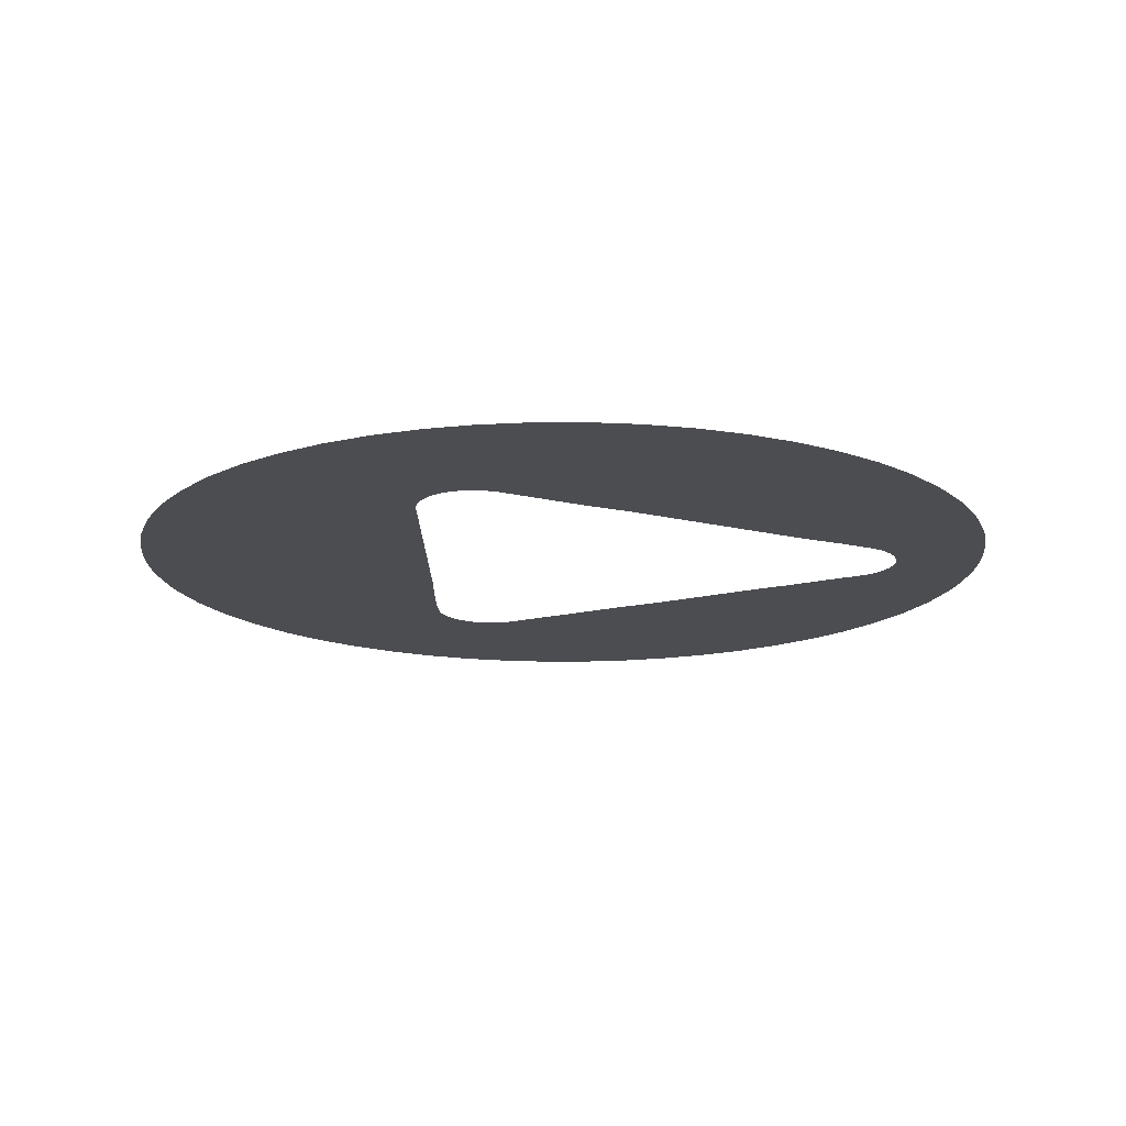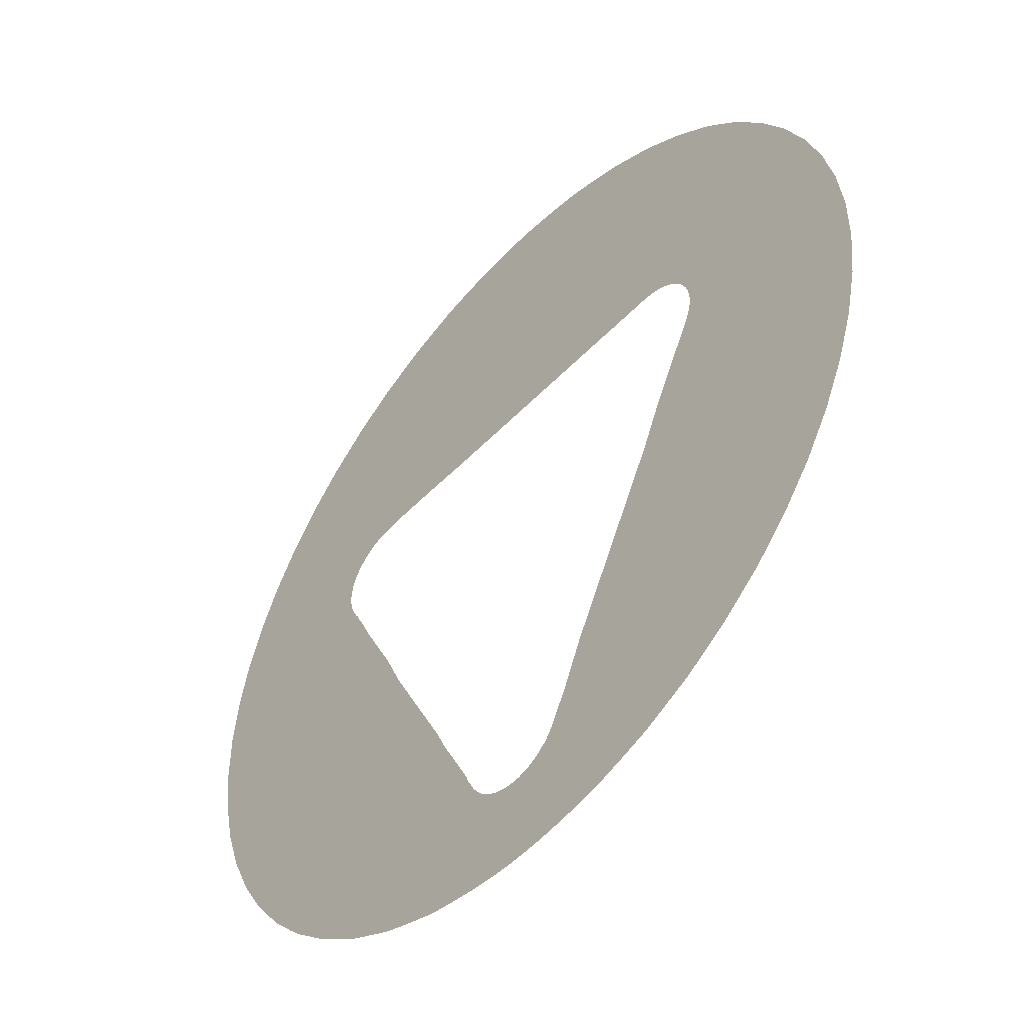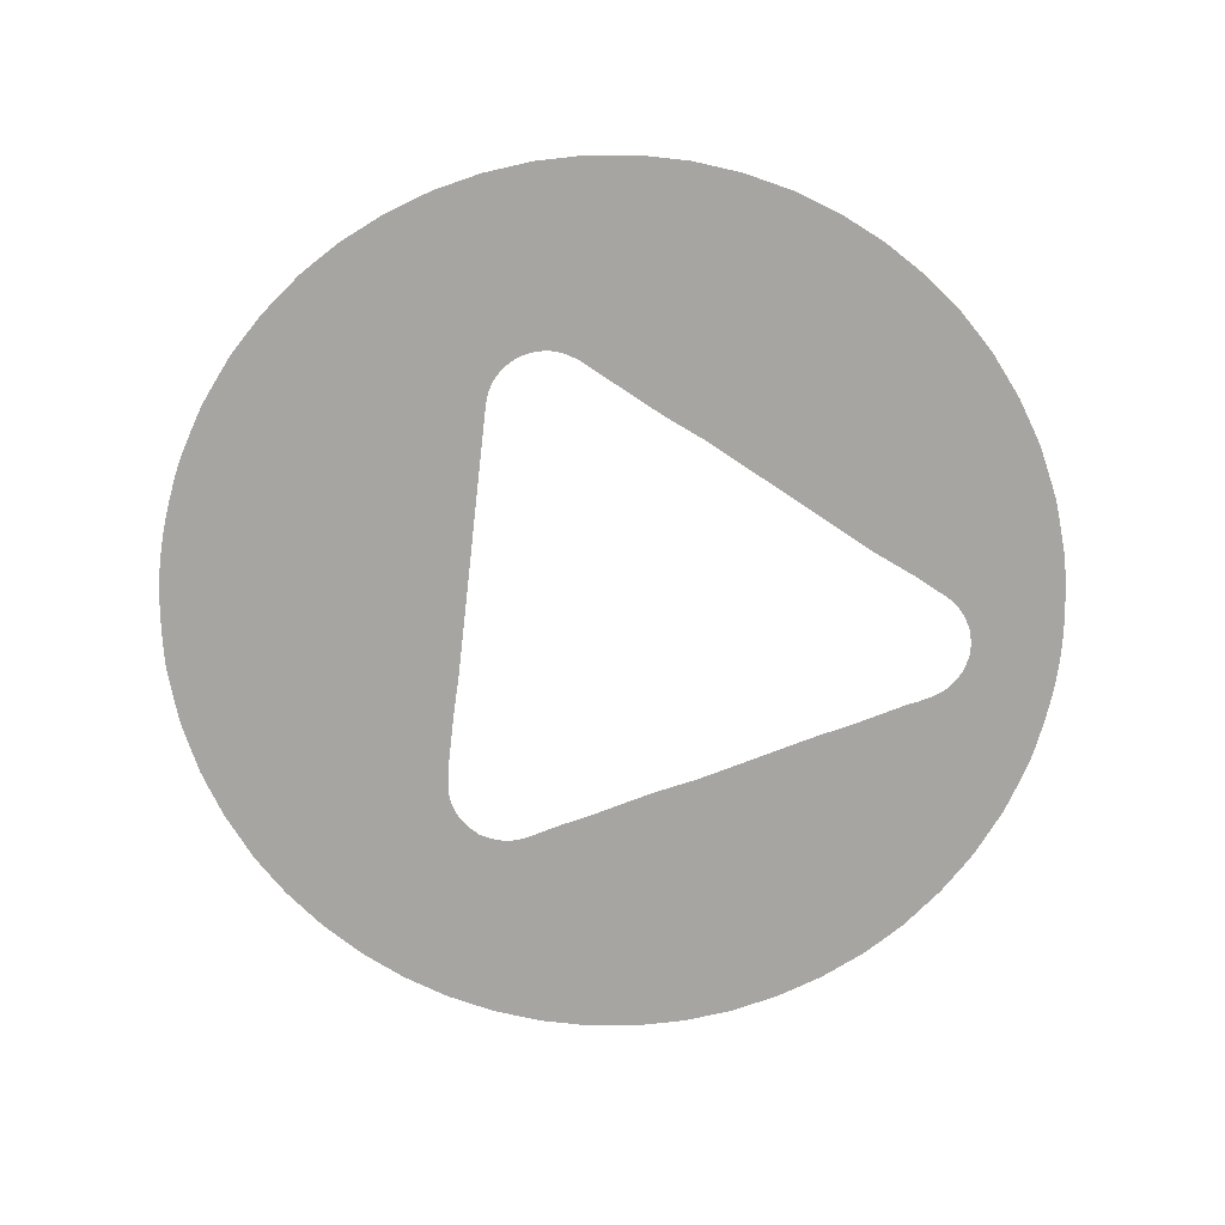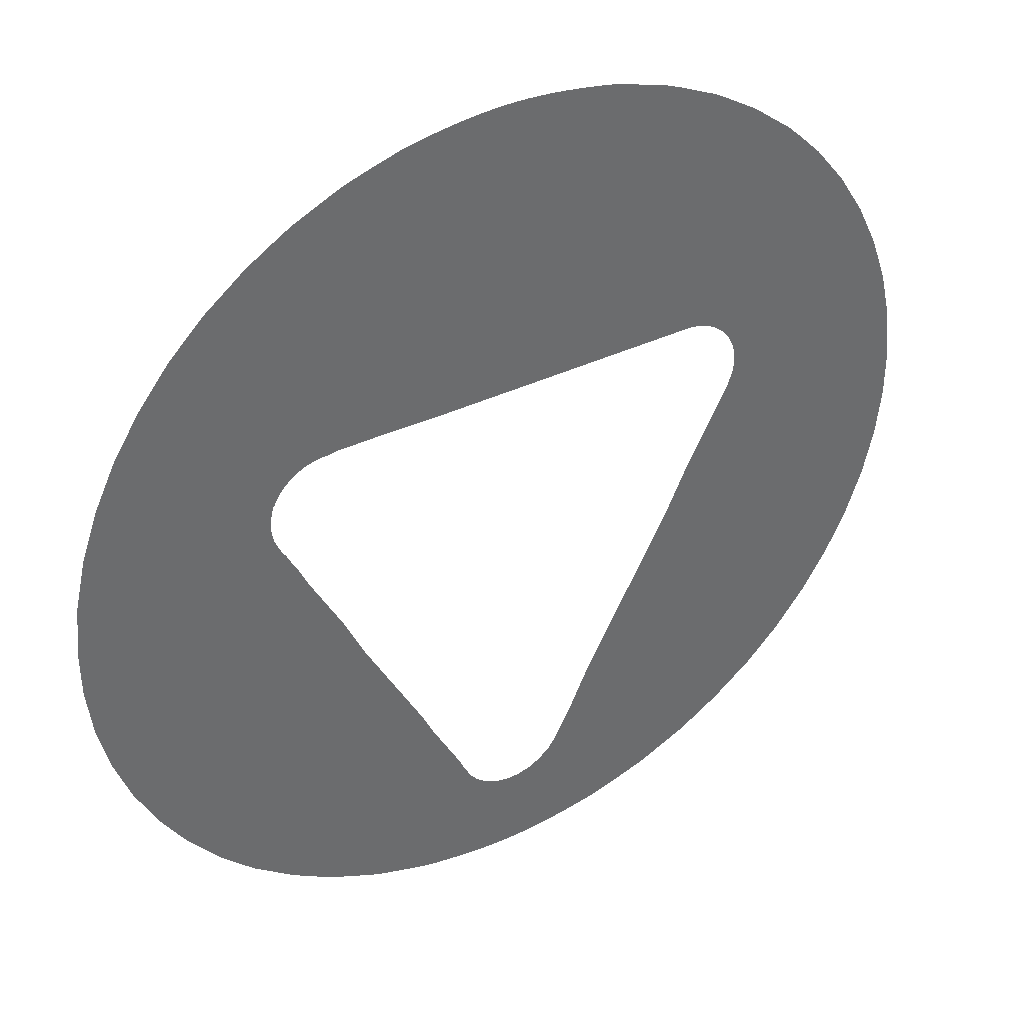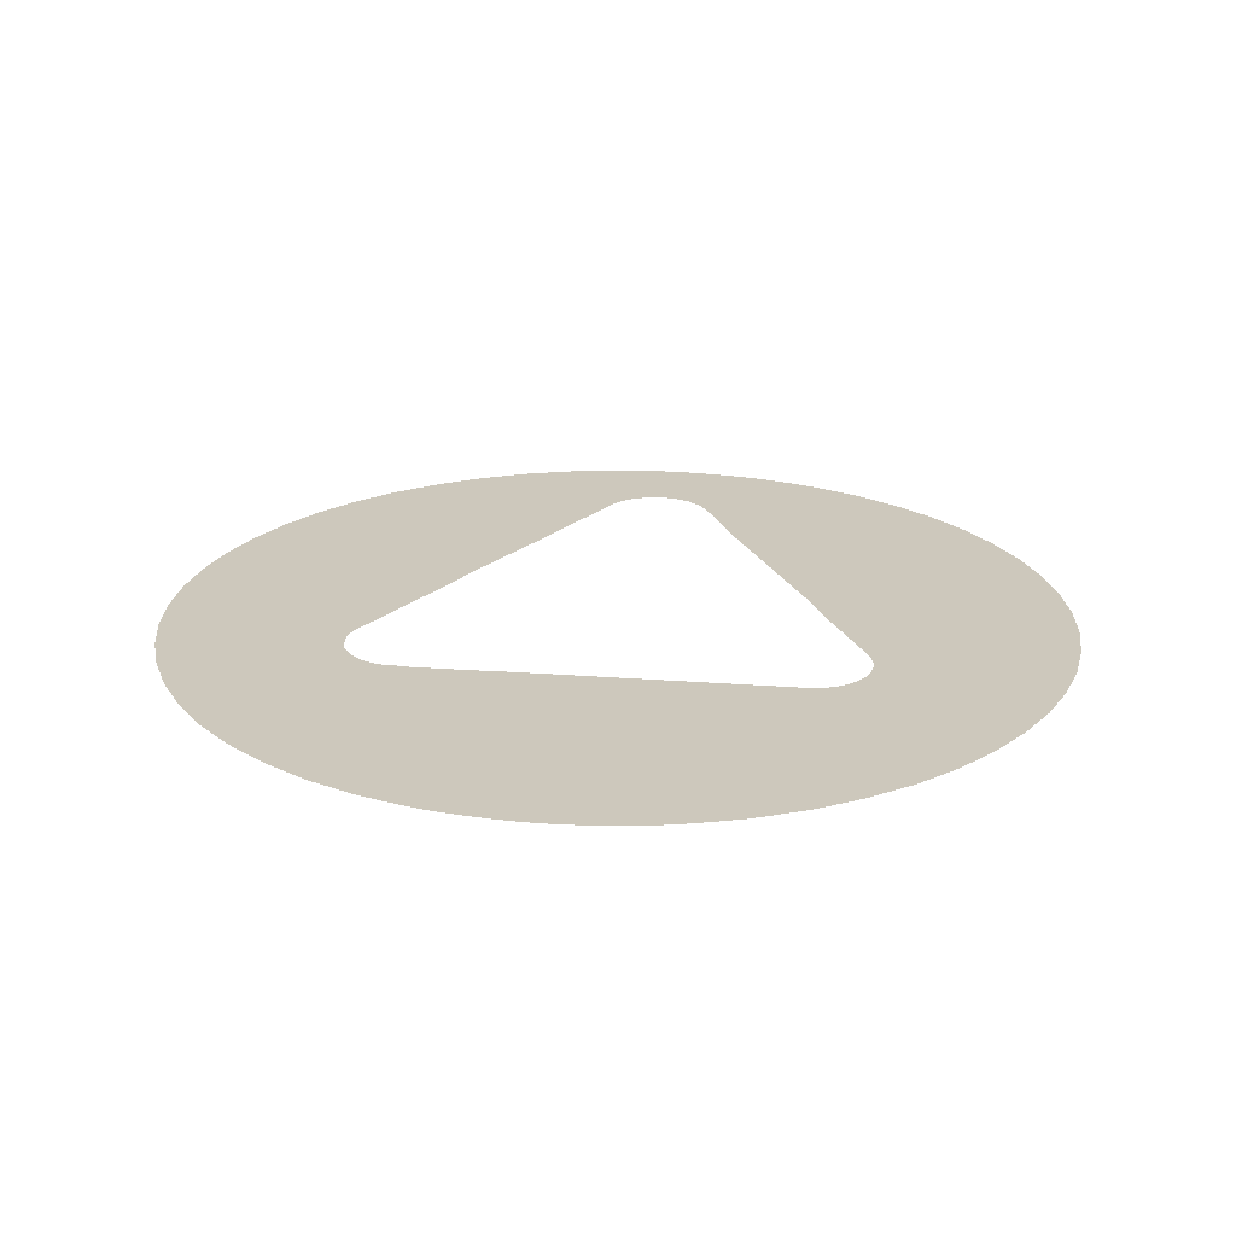
<metadata>
{"format":"obj","ext":"obj","renderer":"f3d","projection":"perspective","resolution":1024,"background":"white","views":[{"elev":-16.2,"azim":-89.6,"up":"+Z"},{"elev":-49.7,"azim":-131.2,"up":"+Y"},{"elev":-73.8,"azim":-96.4,"up":"+Z"},{"elev":39.1,"azim":149.3,"up":"+Y"},{"elev":22.2,"azim":-172.3,"up":"+Z"}]}
</metadata>
<code>
v -48.93 25.95 78.18
v -49.4 26.09 78.18
v -49.82 26.23 78.18
v -50.03 26.32 78.18
v -50.7 26.63 78.18
v -50.94 26.78 78.18
v -51.48 27.12 78.18
v -52.19 27.68 78.18
v -52.41 27.9 78.18
v -52.82 28.31 78.18
v -53.36 29 78.18
v -53.82 29.74 78.18
v -54.2 30.53 78.18
v -54.48 31.35 78.18
v -54.68 32.19 78.18
v -54.77 33.06 78.18
v -54.77 33.92 78.18
v -54.68 34.78 78.18
v -54.48 35.63 78.18
v -54.2 36.45 78.18
v -53.82 37.24 78.18
v -53.36 37.98 78.18
v -52.82 38.67 78.18
v -52.41 39.08 78.18
v -52.19 39.3 78.18
v -51.48 39.86 78.18
v -50.94 40.2 78.18
v -50.7 40.34 78.18
v -50.03 40.65 78.18
v -49.82 40.75 78.18
v -49.4 40.89 78.18
v -48.93 41.03 78.18
v -48.79 41.07 78.18
v -48.55 41.11 78.18
v -48.24 41.17 78.18
v -47.97 41.21 78.18
v -47.73 41.23 78.18
v -47.51 41.25 78.18
v -47.3 41.27 78.18
v -47.1 41.27 78.18
v -46.9 41.27 78.18
v -46.7 41.27 78.18
v -46.5 41.25 78.18
v -46.28 41.23 78.18
v -46.04 41.21 78.18
v -45.77 41.17 78.18
v -45.45 41.11 78.18
v -45.22 41.07 78.18
v -45.08 41.03 78.18
v -44.6 40.89 78.18
v -44.19 40.75 78.18
v -43.97 40.65 78.18
v -43.31 40.34 78.18
v -43.06 40.2 78.18
v -42.53 39.86 78.18
v -41.82 39.3 78.18
v -41.59 39.08 78.18
v -41.19 38.67 78.18
v -40.65 37.98 78.18
v -40.18 37.24 78.18
v -39.81 36.45 78.18
v -39.52 35.63 78.18
v -39.33 34.78 78.18
v -39.23 33.92 78.18
v -39.23 33.06 78.18
v -39.33 32.19 78.18
v -39.52 31.35 78.18
v -39.81 30.53 78.18
v -40.18 29.74 78.18
v -40.65 29 78.18
v -41.19 28.31 78.18
v -41.59 27.9 78.18
v -41.82 27.68 78.18
v -42.53 27.12 78.18
v -43.06 26.78 78.18
v -43.31 26.63 78.18
v -43.97 26.32 78.18
v -44.19 26.23 78.18
v -44.6 26.09 78.18
v -45.08 25.95 78.18
v -45.22 25.91 78.18
v -45.45 25.86 78.18
v -45.77 25.81 78.18
v -46.04 25.77 78.18
v -46.28 25.74 78.18
v -46.5 25.72 78.18
v -46.7 25.71 78.18
v -46.9 25.7 78.18
v -47.1 25.7 78.18
v -47.3 25.71 78.18
v -47.51 25.72 78.18
v -47.73 25.74 78.18
v -47.97 25.77 78.18
v -48.24 25.81 78.18
v -48.55 25.86 78.18
v -48.79 25.91 78.18
v -47.89 27.76 78.18
v -47.85 27.72 78.18
v -47.84 27.7 78.18
v -47.77 27.61 78.18
v -47.75 27.59 78.18
v -47.71 27.55 78.18
v -47.66 27.52 78.18
v -47.58 27.44 78.18
v -47.53 27.41 78.18
v -47.49 27.4 78.18
v -47.39 27.34 78.18
v -47.38 27.34 78.18
v -47.33 27.32 78.18
v -47.27 27.31 78.18
v -47.16 27.28 78.18
v -47.1 27.27 78.18
v -47.05 27.27 78.18
v -46.93 27.27 78.18
v -46.91 27.27 78.18
v -46.88 27.28 78.18
v -46.71 27.31 78.18
v -46.66 27.33 78.18
v -46.61 27.35 78.18
v -46.5 27.4 78.18
v -46.46 27.43 78.18
v -46.42 27.46 78.18
v -46.33 27.53 78.18
v -46.29 27.56 78.18
v -46.28 27.57 78.18
v -46.25 27.6 78.18
v -46.15 27.73 78.18
v -46.14 27.75 78.18
v -46.12 27.78 78.18
v -46.07 27.88 78.18
v -45.99 28.04 78.18
v -45.94 28.17 78.18
v -45.39 29.22 78.18
v -45.2 29.64 78.18
v -44.15 31.66 78.18
v -43.79 32.44 78.18
v -43.22 33.54 78.18
v -43.04 33.92 78.18
v -42.88 34.22 78.18
v -42.84 34.32 78.18
v -42.79 34.39 78.18
v -42.73 34.51 78.18
v -42.7 34.6 78.18
v -42.67 34.66 78.18
v -42.65 34.72 78.18
v -42.64 34.78 78.18
v -42.62 34.89 78.18
v -42.62 34.95 78.18
v -42.62 34.96 78.18
v -42.62 35.02 78.18
v -42.62 35.06 78.18
v -42.63 35.12 78.18
v -42.64 35.18 78.18
v -42.64 35.22 78.18
v -42.65 35.24 78.18
v -42.66 35.29 78.18
v -42.69 35.38 78.18
v -42.71 35.4 78.18
v -42.73 35.46 78.18
v -42.76 35.51 78.18
v -42.79 35.56 78.18
v -42.83 35.61 78.18
v -42.87 35.65 78.18
v -42.9 35.69 78.18
v -42.99 35.77 78.18
v -43.04 35.81 78.18
v -43.09 35.84 78.18
v -43.14 35.87 78.18
v -43.19 35.9 78.18
v -43.24 35.92 78.18
v -43.29 35.94 78.18
v -43.35 35.96 78.18
v -43.46 35.99 78.18
v -43.57 36 78.18
v -43.62 36.01 78.18
v -43.73 36.01 78.18
v -43.83 36.03 78.18
v -44.79 36.03 78.18
v -45.59 36.01 78.18
v -50.38 36.01 78.18
v -50.49 36 78.18
v -50.55 35.99 78.18
v -50.6 35.98 78.18
v -50.66 35.96 78.18
v -50.72 35.95 78.18
v -50.78 35.92 78.18
v -50.83 35.9 78.18
v -50.87 35.88 78.18
v -50.97 35.82 78.18
v -51.01 35.78 78.18
v -51.06 35.74 78.18
v -51.11 35.7 78.18
v -51.14 35.66 78.18
v -51.17 35.63 78.18
v -51.18 35.61 78.18
v -51.22 35.57 78.18
v -51.25 35.51 78.18
v -51.27 35.49 78.18
v -51.3 35.44 78.18
v -51.32 35.38 78.18
v -51.34 35.33 78.18
v -51.36 35.27 78.18
v -51.39 35.16 78.18
v -51.39 35.1 78.18
v -51.39 35.07 78.18
v -51.4 35.02 78.18
v -51.4 34.98 78.18
v -51.4 34.93 78.18
v -51.4 34.87 78.18
v -51.39 34.82 78.18
v -51.38 34.77 78.18
v -51.38 34.76 78.18
v -51.36 34.7 78.18
v -51.34 34.65 78.18
v -51.31 34.55 78.18
v -51.3 34.53 78.18
v -50.52 33.02 78.18
v -50.17 32.24 78.18
v -48.56 29.17 78.18
v -48.2 28.36 78.18
v -48 27.98 78.18
v -47.95 27.89 78.18
v -47.91 27.81 78.18
f 6 5 219
f 5 220 219
f 220 4 3
f 10 219 218
f 219 9 8
f 7 6 219
f 218 217 14
f 182 181 25
f 22 188 23
f 194 193 21
f 192 191 22
f 195 194 21
f 198 21 20
f 183 182 25
f 201 20 202
f 27 180 28
f 34 32 180
f 10 218 11
f 38 37 179
f 180 179 34
f 179 40 39
f 32 31 180
f 50 179 178
f 34 33 32
f 178 53 52
f 170 169 58
f 174 56 55
f 174 173 56
f 175 55 177
f 58 57 171
f 170 58 171
f 51 50 178
f 167 58 168
f 166 59 167
f 167 59 58
f 49 48 47
f 165 164 59
f 158 157 159
f 151 149 62
f 124 82 125
f 134 71 135
f 135 71 70
f 74 134 133
f 133 132 76
f 132 131 77
f 74 73 134
f 131 130 79
f 79 129 128
f 80 128 127
f 138 65 139
f 123 82 124
f 84 120 119
f 119 85 84
f 179 47 46
f 89 113 112
f 115 88 87
f 112 111 90
f 101 100 96
f 95 104 102
f 101 95 102
f 102 104 103
f 95 101 96
f 94 104 95
f 100 1 96
f 100 98 1
f 100 99 98
f 97 1 98
f 97 223 2
f 1 97 2
f 221 3 2
f 94 105 104
f 105 93 106
f 94 93 105
f 107 92 108
f 93 107 106
f 93 92 107
f 92 91 109
f 92 109 108
f 91 111 110
f 91 110 109
f 89 112 90
f 111 91 90
f 88 114 89
f 114 113 89
f 116 115 87
f 114 88 115
f 86 116 87
f 86 85 117
f 86 117 116
f 117 85 118
f 118 85 119
f 83 121 84
f 121 120 84
f 83 122 121
f 83 123 122
f 83 82 123
f 126 125 81
f 125 82 81
f 127 126 80
f 126 81 80
f 80 79 128
f 79 130 129
f 78 131 79
f 131 78 77
f 132 77 76
f 133 76 75
f 74 133 75
f 134 73 72
f 72 71 134
f 69 135 70
f 135 68 136
f 69 68 135
f 136 67 137
f 68 67 136
f 67 66 137
f 138 137 65
f 137 66 65
f 62 149 148
f 139 141 140
f 139 65 141
f 141 65 64
f 142 141 64
f 143 142 144
f 144 142 64
f 63 145 64
f 63 146 145
f 145 144 64
f 63 147 146
f 63 148 147
f 63 62 148
f 151 150 149
f 152 151 153
f 153 151 62
f 154 153 62
f 156 155 154
f 61 154 62
f 156 154 61
f 159 157 61
f 157 156 61
f 61 60 159
f 159 161 160
f 161 60 162
f 159 60 161
f 60 163 162
f 60 164 163
f 59 166 165
f 60 59 164
f 177 55 54
f 168 58 169
f 56 173 57
f 172 171 57
f 173 172 57
f 175 177 176
f 174 55 175
f 53 178 54
f 178 177 54
f 51 178 52
f 49 47 179
f 49 179 50
f 46 45 179
f 43 179 44
f 179 45 44
f 42 41 179
f 42 179 43
f 179 39 38
f 41 40 179
f 179 37 36
f 35 179 36
f 179 35 34
f 180 30 29
f 31 30 180
f 180 29 28
f 26 181 180
f 26 25 181
f 26 180 27
f 24 183 25
f 24 184 183
f 24 185 184
f 24 23 185
f 186 185 23
f 187 186 23
f 188 187 23
f 189 188 22
f 190 189 22
f 191 190 22
f 192 22 21
f 193 192 21
f 196 195 21
f 197 196 21
f 198 197 21
f 199 198 20
f 200 199 20
f 201 200 20
f 202 20 203
f 203 20 19
f 204 203 19
f 205 204 206
f 207 206 19
f 206 204 19
f 207 19 18
f 209 207 18
f 208 207 209
f 209 211 210
f 209 18 211
f 211 18 212
f 212 18 213
f 213 18 17
f 214 213 215
f 215 213 17
f 216 215 17
f 16 216 17
f 16 217 216
f 16 15 217
f 217 15 14
f 218 14 13
f 12 11 218
f 12 218 13
f 9 219 10
f 8 7 219
f 5 4 220
f 220 3 221
f 221 2 222
f 222 2 223

</code>
